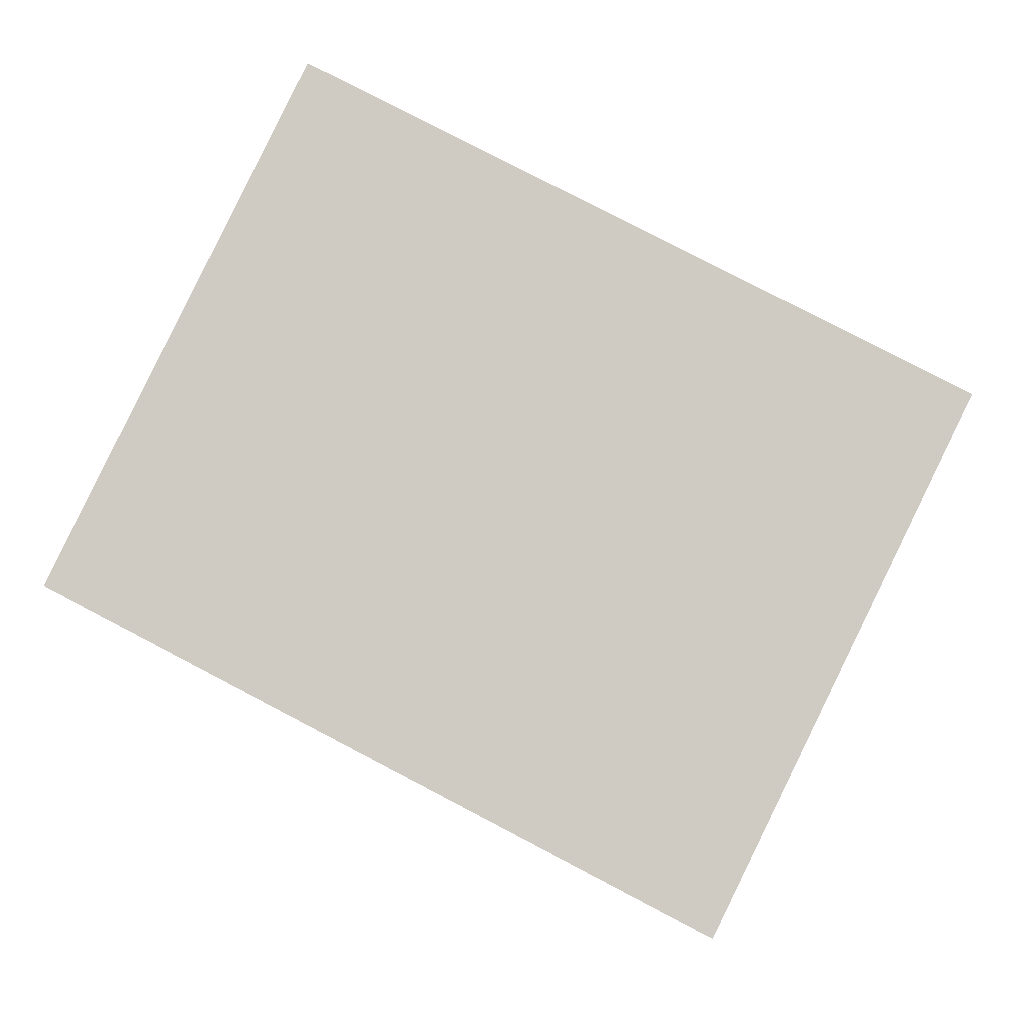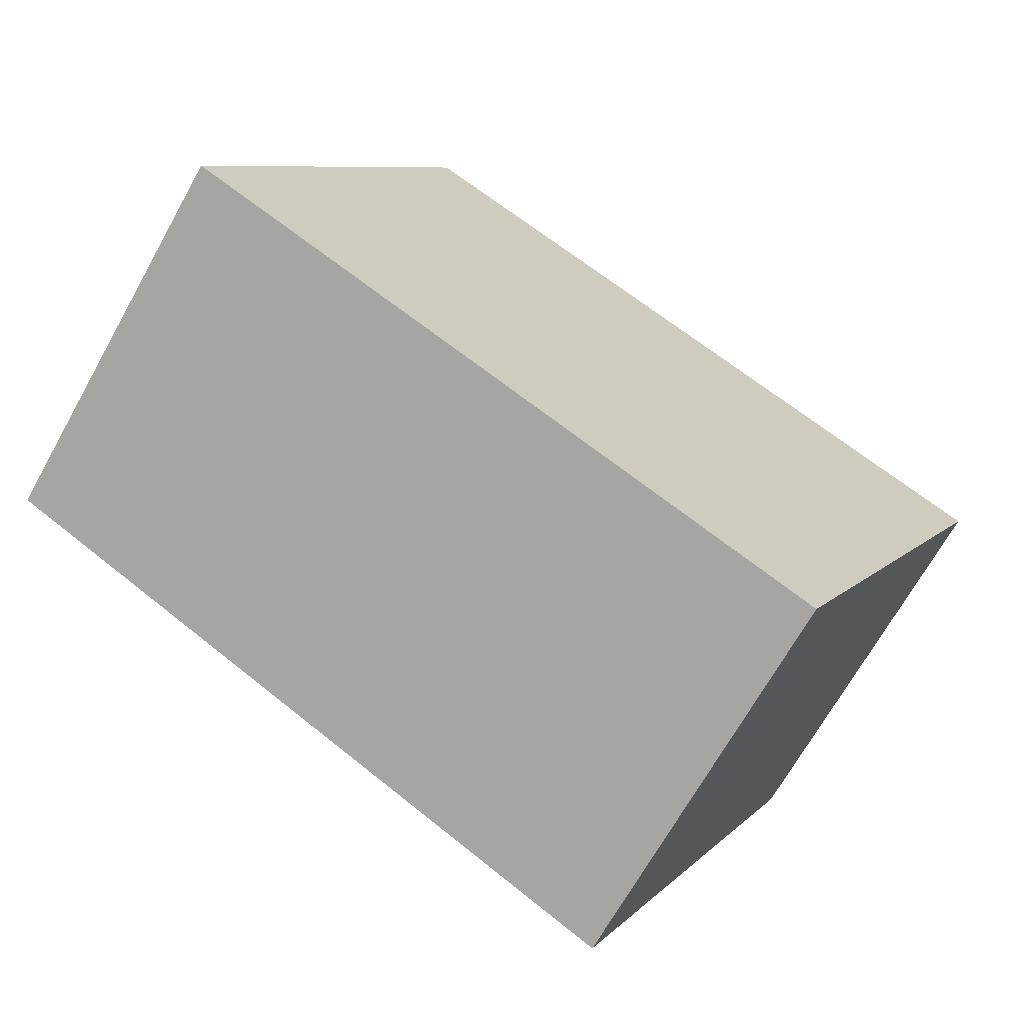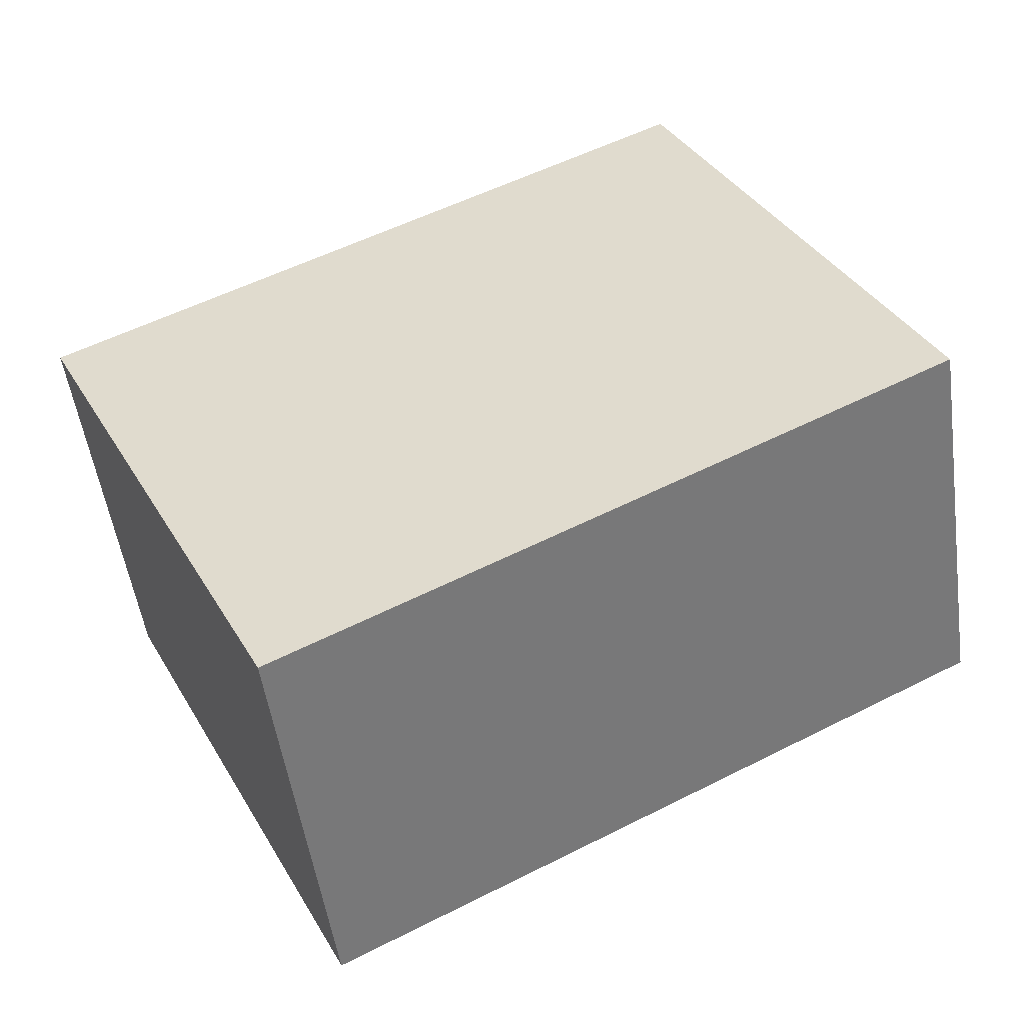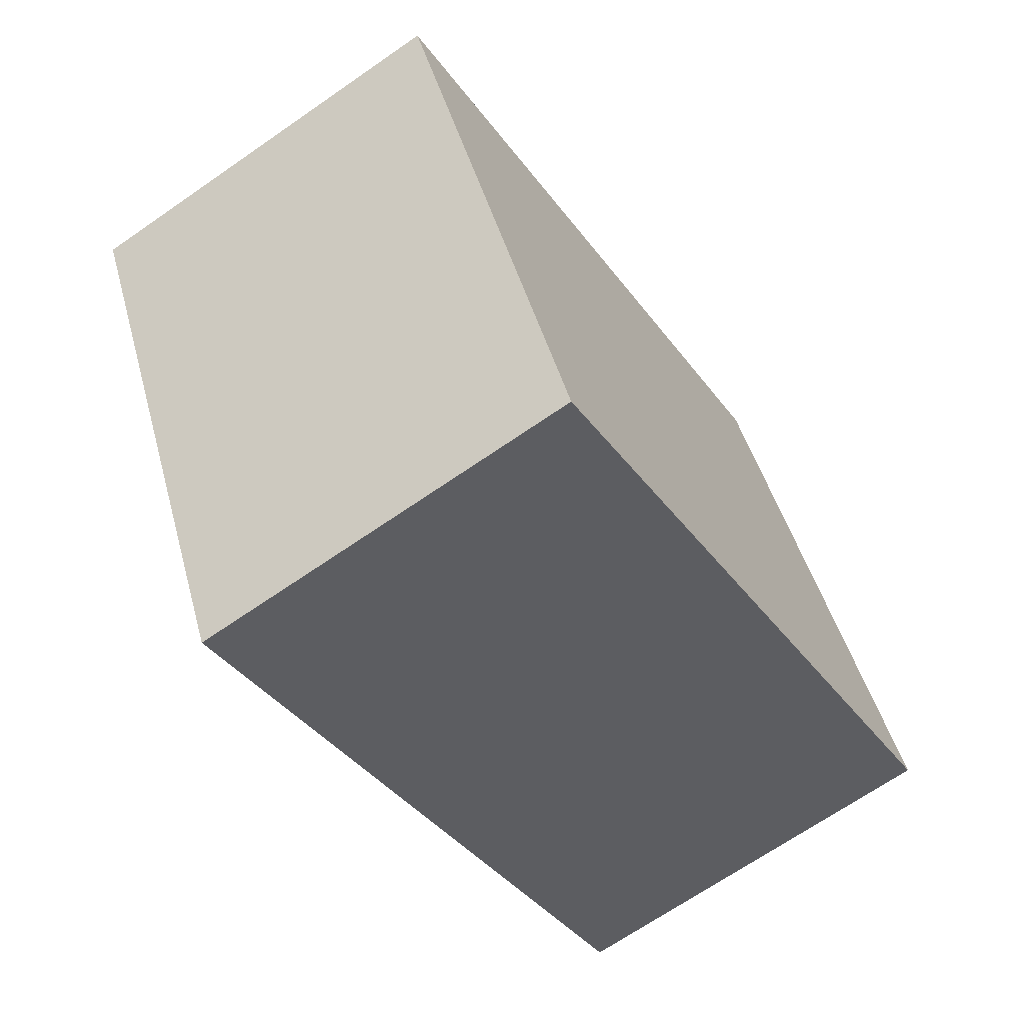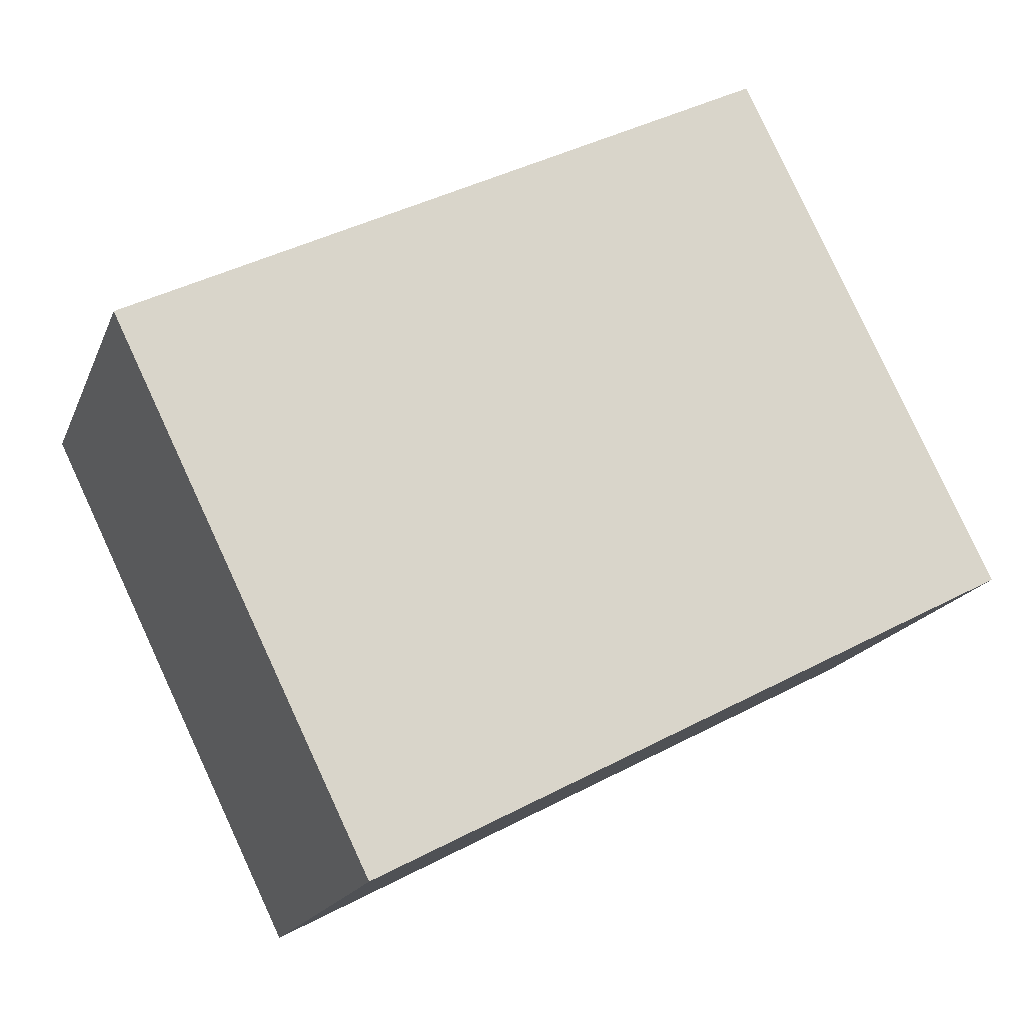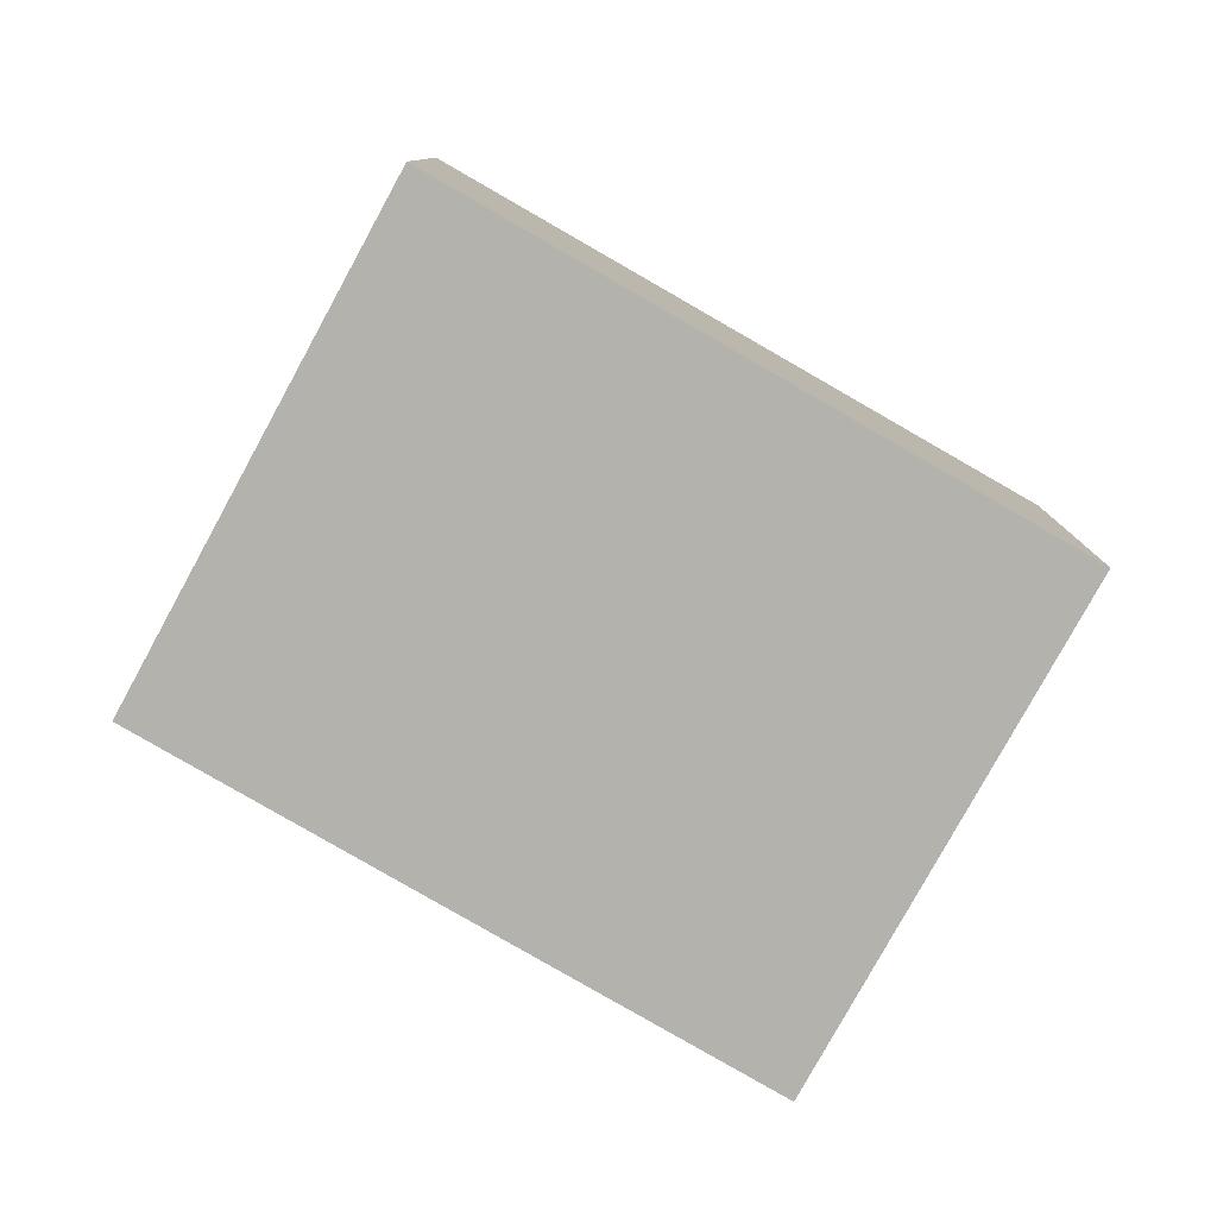
<metadata>
{"format":"obj","ext":"obj","renderer":"f3d","projection":"perspective","resolution":1024,"background":"white","views":[{"elev":-5.5,"azim":1.2,"up":"+Z"},{"elev":-68.6,"azim":-29.2,"up":"+Z"},{"elev":-51.5,"azim":-171.9,"up":"+Z"},{"elev":-68.1,"azim":124.8,"up":"+Z"},{"elev":-17.7,"azim":162.9,"up":"+Z"},{"elev":-79.5,"azim":-2.7,"up":"+Y"}]}
</metadata>
<code>
v  0 1.909 1.169e-16
v  4.379 1.909 0.9
v  3.137 1.909 -1.639
v  1.228 1.909 2.514
v  3.137 1.004e-16 -1.639
v  0 0 0
v  1.228 -1.539e-16 2.514
v  4.379 -5.511e-17 0.9
g defaultobject
f 1 2 3
f 2 1 4
f 5 1 3
f 1 5 6
f 6 4 1
f 4 6 7
f 7 2 4
f 2 7 8
f 8 3 2
f 3 8 5
f 8 6 5
f 6 8 7

</code>
